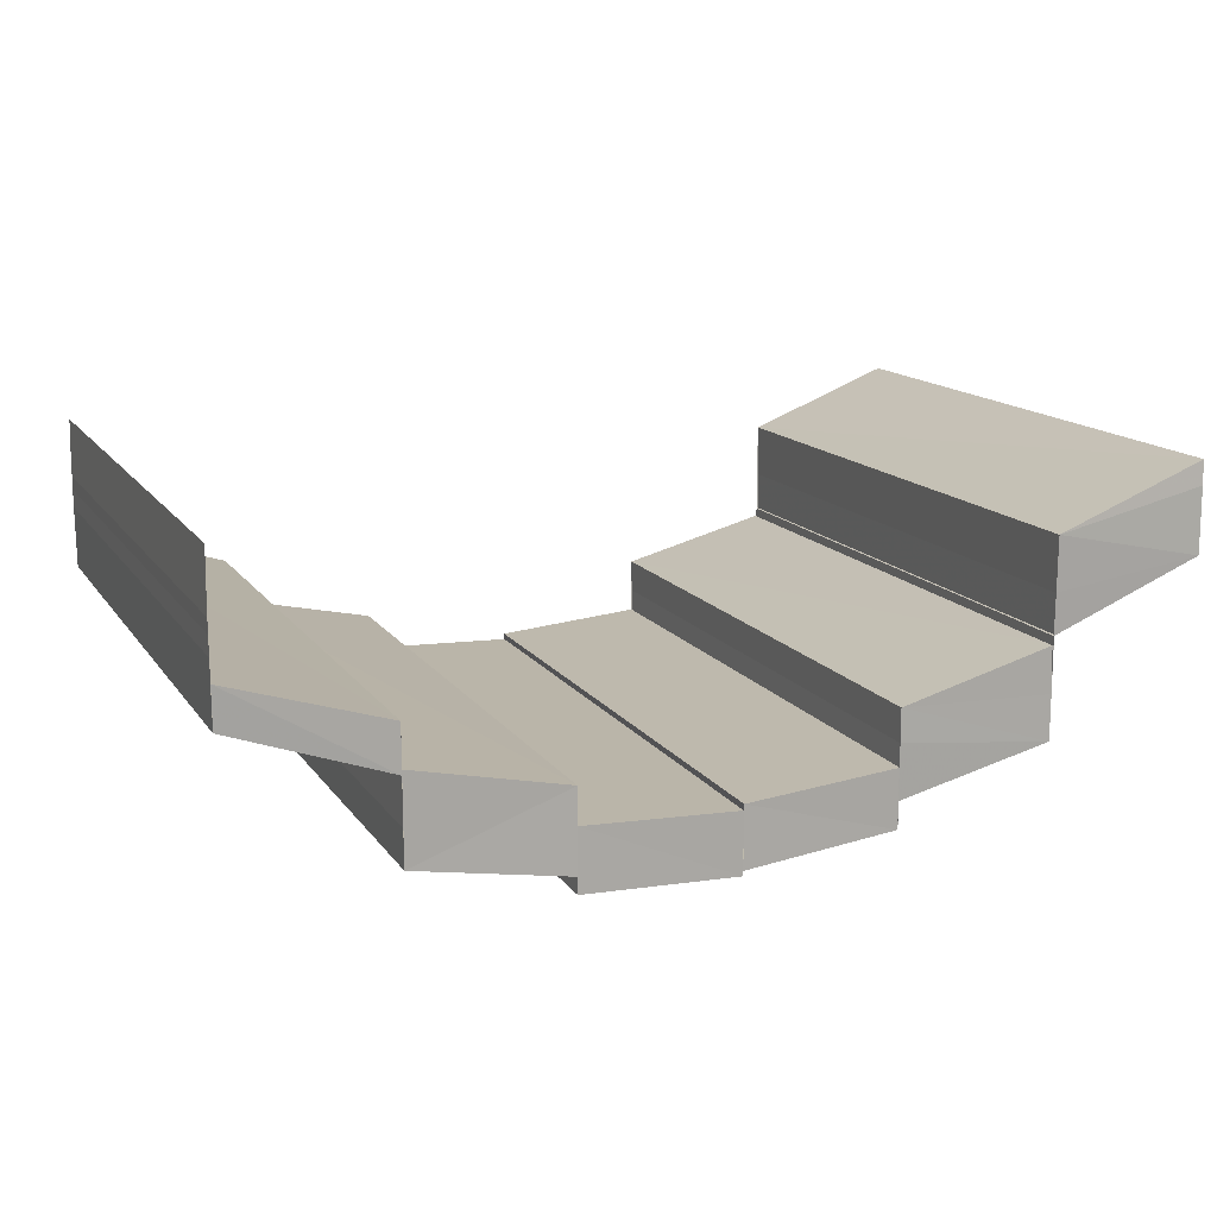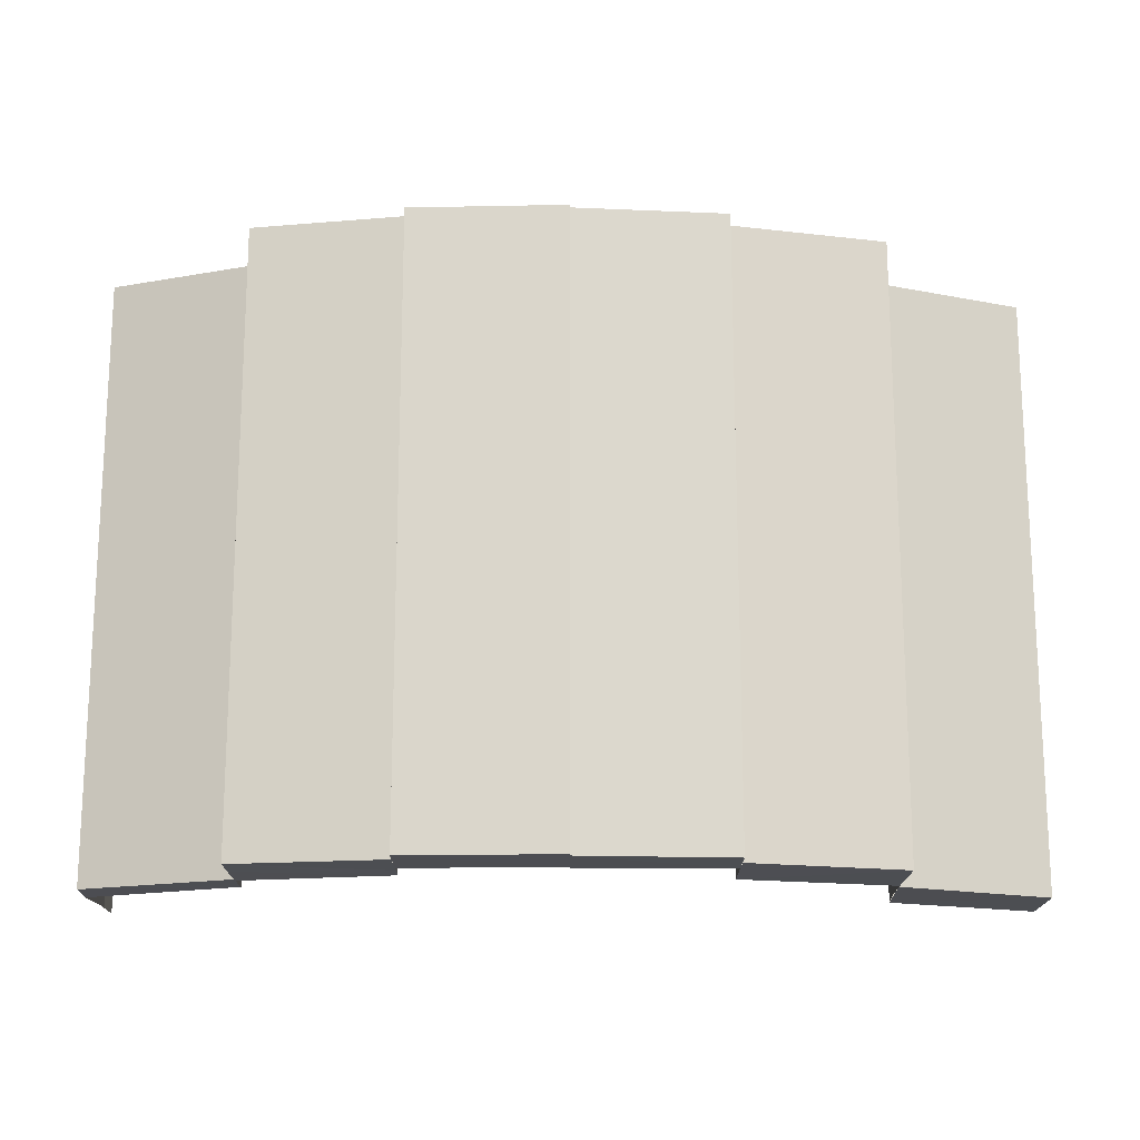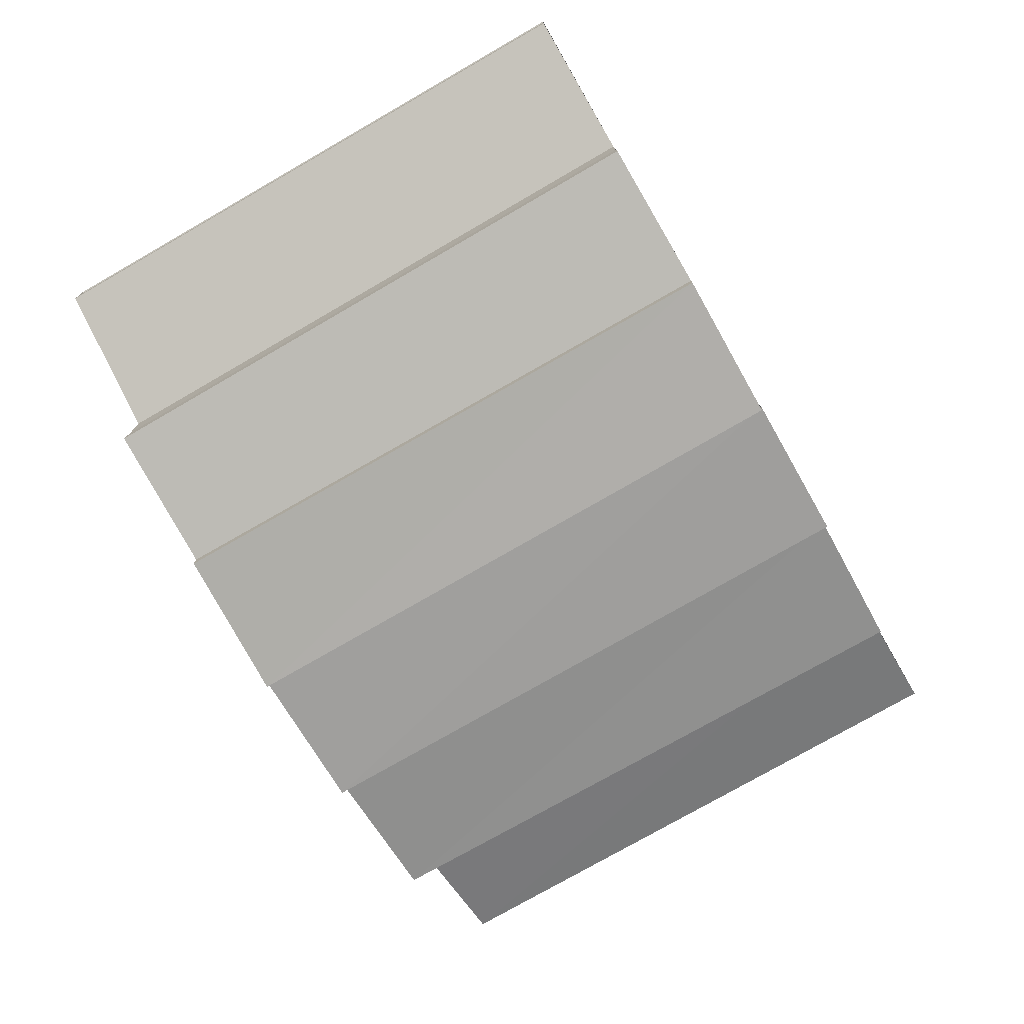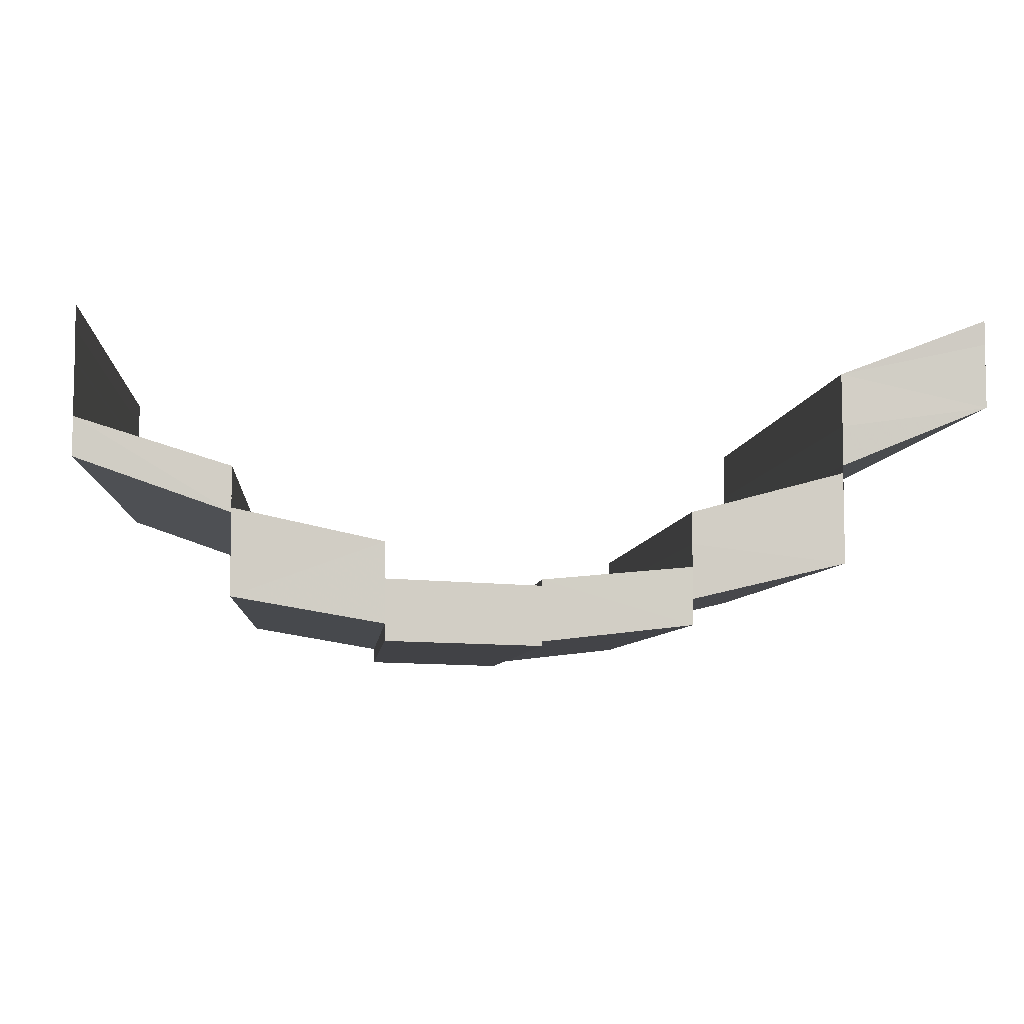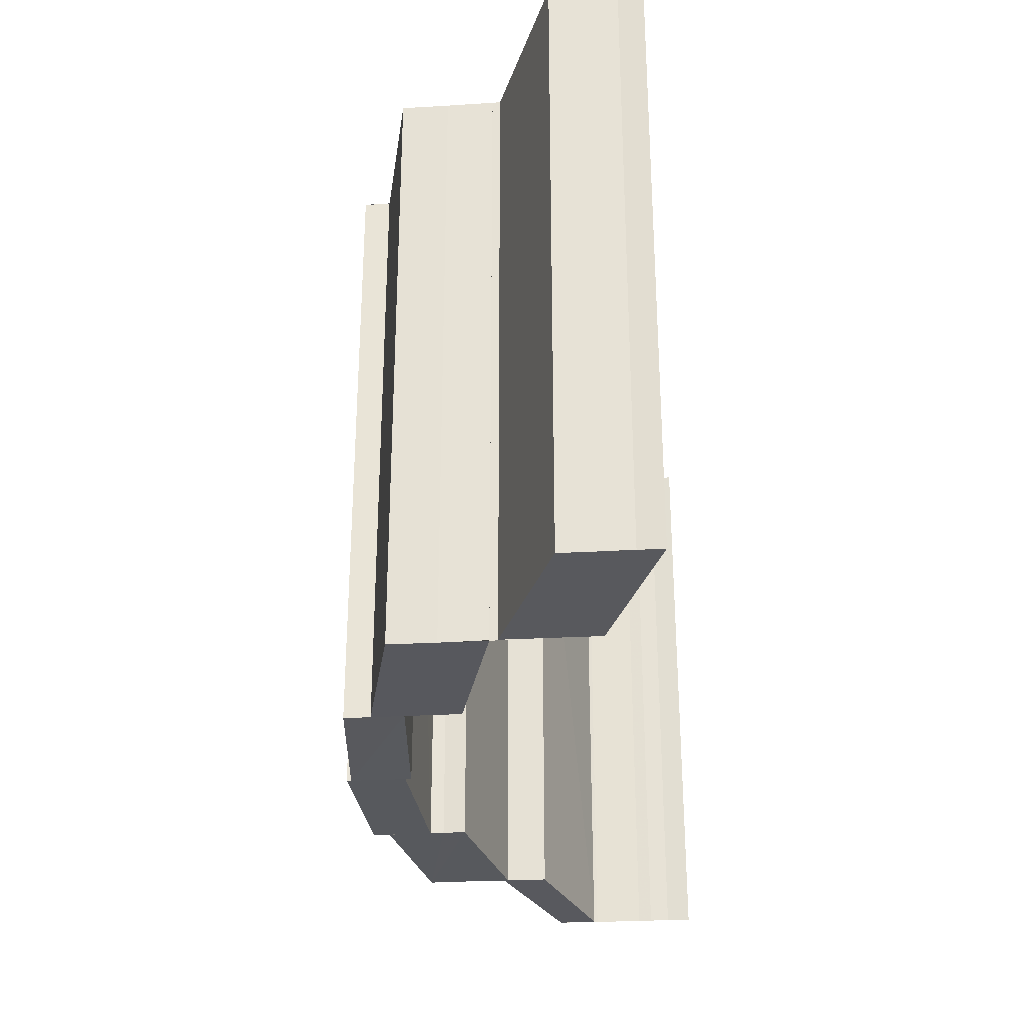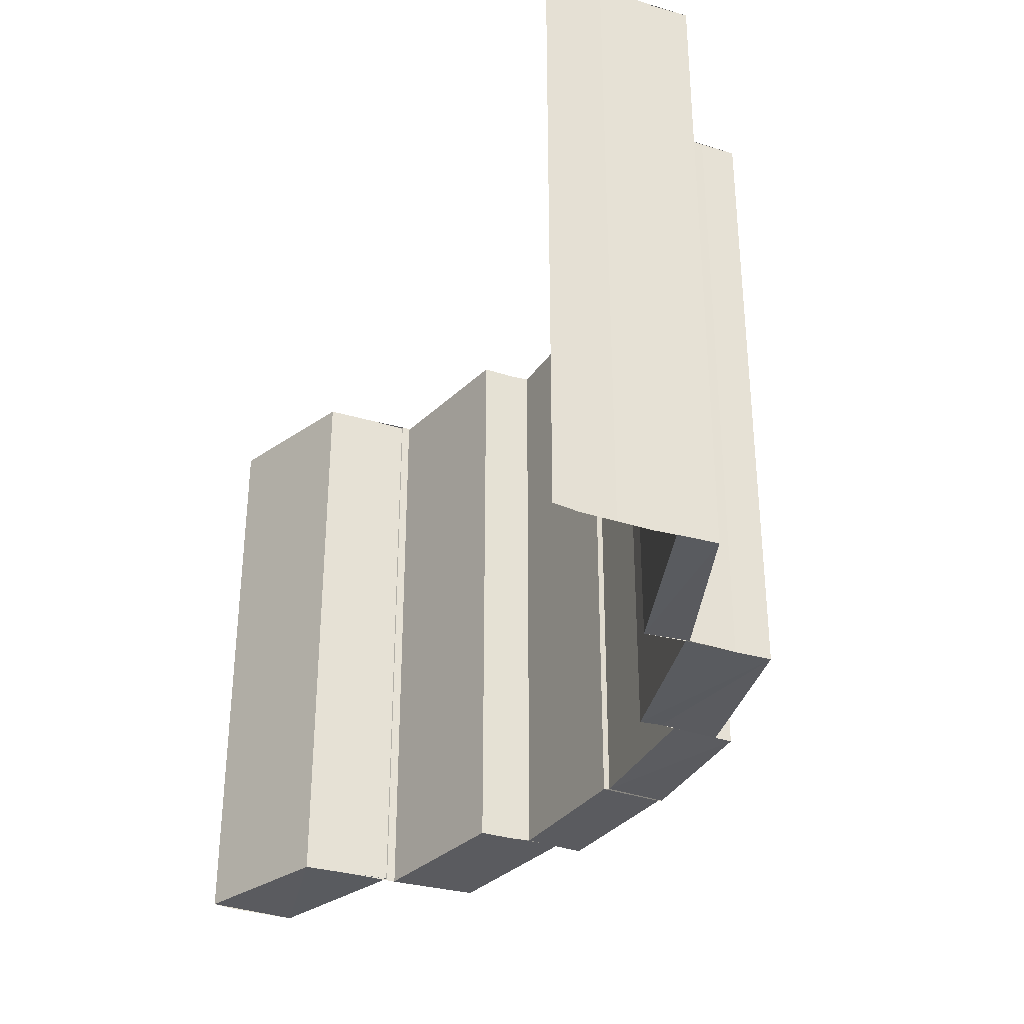
<metadata>
{"format":"obj","ext":"obj","renderer":"f3d","projection":"perspective","resolution":1024,"background":"white","views":[{"elev":14.3,"azim":157.7,"up":"+Z"},{"elev":-16.9,"azim":-179.3,"up":"+Y"},{"elev":-76.4,"azim":119.9,"up":"+Z"},{"elev":-6.4,"azim":175.0,"up":"+Z"},{"elev":-29.8,"azim":-84.7,"up":"+Y"},{"elev":-32.6,"azim":66.2,"up":"+Y"}]}
</metadata>
<code>
o 2952
v 2220 1874 16.22
v 2220 1874 16.21
v 2220 1874 16.22
v 2220 1874 16.21
v 2220 1874 16.21
v 2220 1874 16.21
v 2220 1874 16.22
v 2220 1874 16.21
v 2220 1874 16.22
v 2220 1874 16.21
v 2220 1874 16.21
v 2220 1874 16.22
v 2220 1874 16.22
v 2220 1874 16.22
v 2220 1874 16.22
v 2220 1874 16.22
v 2220 1874 16.21
v 2220 1874 16.21
v 2220 1874 16.21
v 2220 1874 16.22
v 2220 1874 16.21
v 2220 1874 16.21
v 2220 1874 16.21
v 2220 1874 16.21
v 2220 1874 16.21
v 2220 1874 16.21
v 2220 1874 16.2
v 2220 1874 16.21
v 2220 1874 16.21
v 2220 1874 16.21
v 2220 1874 16.22
v 2220 1874 16.21
v 2220 1874 16.21
v 2220 1874 16.21
v 2220 1874 16.21
v 2220 1874 16.21
v 2220 1874 16.2
v 2220 1874 16.21
v 2220 1874 16.2
v 2220 1874 16.21
v 2220 1874 16.2
v 2220 1874 16.2
v 2220 1874 16.2
v 2220 1874 16.2
v 2220 1874 16.2
v 2220 1874 16.21
v 2220 1874 16.2
v 2220 1874 16.2
v 2220 1874 16.2
v 2220 1874 16.2
v 2220 1874 16.2
v 2220 1874 16.2
v 2220 1874 16.2
v 2220 1874 16.2
v 2220 1874 16.2
v 2220 1874 16.2
v 2220 1874 16.2
v 2220 1874 16.2
v 2220 1874 16.2
v 2220 1874 16.2
v 2220 1874 16.2
v 2220 1874 16.2
v 2220 1874 16.2
v 2220 1874 16.2
v 2220 1874 16.2
v 2220 1874 16.2
v 2220 1874 16.2
v 2220 1874 16.2
v 2220 1874 16.2
v 2220 1874 16.2
v 2220 1874 16.21
v 2220 1874 16.2
v 2220 1874 16.2
v 2220 1874 16.2
v 2220 1874 16.2
v 2220 1874 16.2
v 2220 1874 16.2
v 2220 1874 16.2
v 2220 1874 16.2
v 2220 1874 16.2
v 2220 1874 16.2
v 2220 1874 16.2
v 2220 1874 16.2
v 2220 1874 16.2
v 2220 1874 16.2
v 2220 1874 16.2
v 2220 1874 16.2
v 2220 1874 16.2
v 2220 1874 16.2
v 2220 1874 16.2
v 2220 1874 16.2
v 2220 1874 16.2
v 2220 1874 16.2
v 2220 1874 16.2
v 2220 1874 16.2
v 2220 1874 16.2
v 2220 1874 16.2
v 2220 1874 16.2
v 2220 1874 16.2
v 2220 1874 16.2
v 2220 1874 16.2
v 2220 1874 16.2
v 2220 1874 16.2
v 2220 1874 16.2
v 2220 1874 16.2
v 2220 1874 16.2
v 2220 1874 16.2
v 2220 1874 16.2
v 2220 1874 16.2
v 2220 1874 16.2
v 2220 1874 16.2
v 2220 1874 16.2
v 2220 1874 16.2
v 2220 1874 16.2
v 2220 1874 16.2
v 2220 1874 16.2
v 2220 1874 16.2
v 2220 1874 16.2
v 2220 1874 16.2
v 2220 1874 16.2
v 2220 1874 16.2
v 2220 1874 16.2
v 2220 1874 16.2
v 2220 1874 16.2
v 2220 1874 16.2
v 2220 1874 16.2
v 2220 1874 16.2
v 2220 1874 16.2
v 2220 1874 16.2
v 2220 1874 16.2
v 2220 1874 16.2
v 2220 1874 16.2
v 2220 1874 16.2
v 2220 1874 16.2
v 2220 1874 16.2
v 2220 1874 16.2
v 2220 1874 16.2
v 2220 1874 16.2
v 2220 1874 16.2
v 2220 1874 16.2
v 2220 1874 16.2
v 2220 1874 16.2
v 2220 1874 16.2
v 2220 1874 16.2
v 2220 1874 16.2
v 2220 1874 16.2
v 2220 1874 16.2
v 2220 1874 16.2
v 2220 1874 16.21
v 2220 1874 16.2
v 2220 1874 16.21
v 2220 1874 16.21
v 2220 1874 16.2
v 2220 1874 16.2
v 2220 1874 16.2
v 2220 1874 16.2
v 2220 1874 16.2
v 2220 1874 16.2
v 2220 1874 16.2
v 2220 1874 16.2
v 2220 1874 16.2
v 2220 1874 16.2
v 2220 1874 16.21
v 2220 1874 16.2
v 2220 1874 16.21
v 2220 1874 16.21
v 2220 1874 16.21
v 2220 1874 16.2
v 2220 1874 16.21
v 2220 1874 16.21
v 2220 1874 16.21
v 2220 1874 16.2
v 2220 1874 16.21
v 2220 1874 16.21
v 2220 1874 16.21
v 2220 1874 16.21
v 2220 1874 16.21
v 2220 1874 16.22
v 2220 1874 16.22
v 2220 1874 16.22
v 2220 1874 16.22
v 2220 1874 16.22
v 2220 1874 16.22
v 2220 1874 16.21
v 2220 1874 16.21
v 2220 1874 16.21
v 2220 1874 16.21
v 2220 1874 16.21
v 2220 1874 16.21
v 2220 1874 16.21
v 2220 1874 16.2
f 1 2 3
f 2 4 5
f 5 6 7
f 6 8 9
f 10 11 6
f 12 10 7
f 13 12 7
f 14 7 15
f 16 17 14
f 18 19 20
f 21 22 19
f 23 24 21
f 25 23 21
f 26 27 24
f 28 25 18
f 25 29 30
f 28 30 31
f 32 33 28
f 34 35 36
f 34 37 38
f 37 39 38
f 40 41 37
f 41 42 43
f 43 44 39
f 44 45 46
f 47 48 39
f 48 49 44
f 50 51 52
f 53 54 51
f 55 56 53
f 56 57 58
f 59 58 60
f 59 61 62
f 63 64 60
f 64 65 66
f 67 66 53
f 67 68 69
f 70 69 71
f 70 67 50
f 72 73 70
f 74 75 76
f 77 78 74
f 78 79 80
f 81 80 82
f 83 84 85
f 84 86 87
f 88 89 90
f 91 92 88
f 92 93 94
f 95 94 96
f 97 98 99
f 98 100 101
f 102 103 104
f 105 106 102
f 107 105 108
f 109 110 106
f 111 112 105
f 112 113 114
f 114 115 106
f 110 116 115
f 115 117 118
f 119 111 120
f 120 121 122
f 123 124 125
f 124 126 127
f 128 129 130
f 129 131 132
f 133 134 135
f 136 137 138
f 137 139 140
f 141 142 143
f 144 145 142
f 146 147 144
f 148 149 147
f 150 146 144
f 151 152 146
f 153 150 154
f 150 155 156
f 157 158 159
f 160 161 162
f 160 163 164
f 163 165 164
f 166 167 165
f 168 169 163
f 170 171 172
f 173 174 170
f 173 175 176
f 174 177 170
f 174 178 177
f 179 180 177
f 180 179 181
f 182 181 183
f 183 181 184
f 185 183 184
f 185 184 186
f 187 185 186
f 186 188 189
f 187 190 191

</code>
